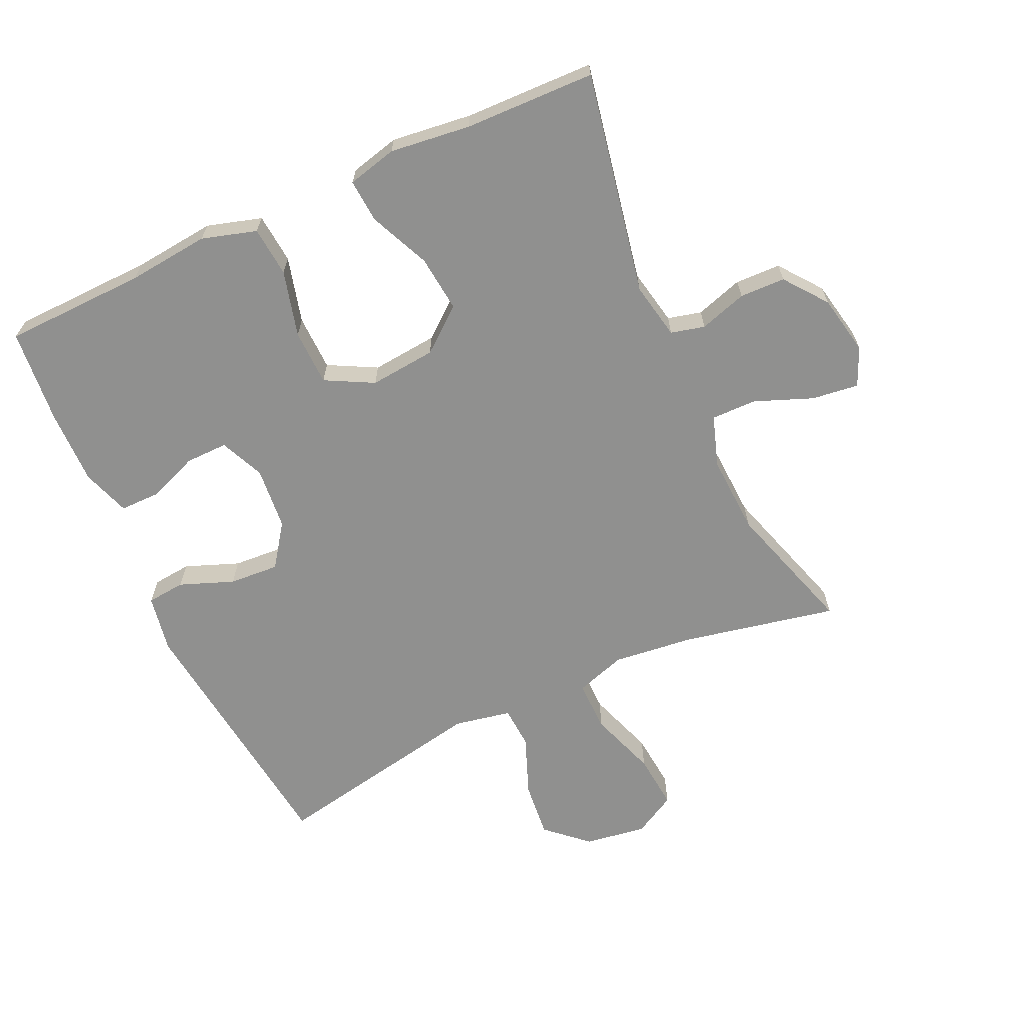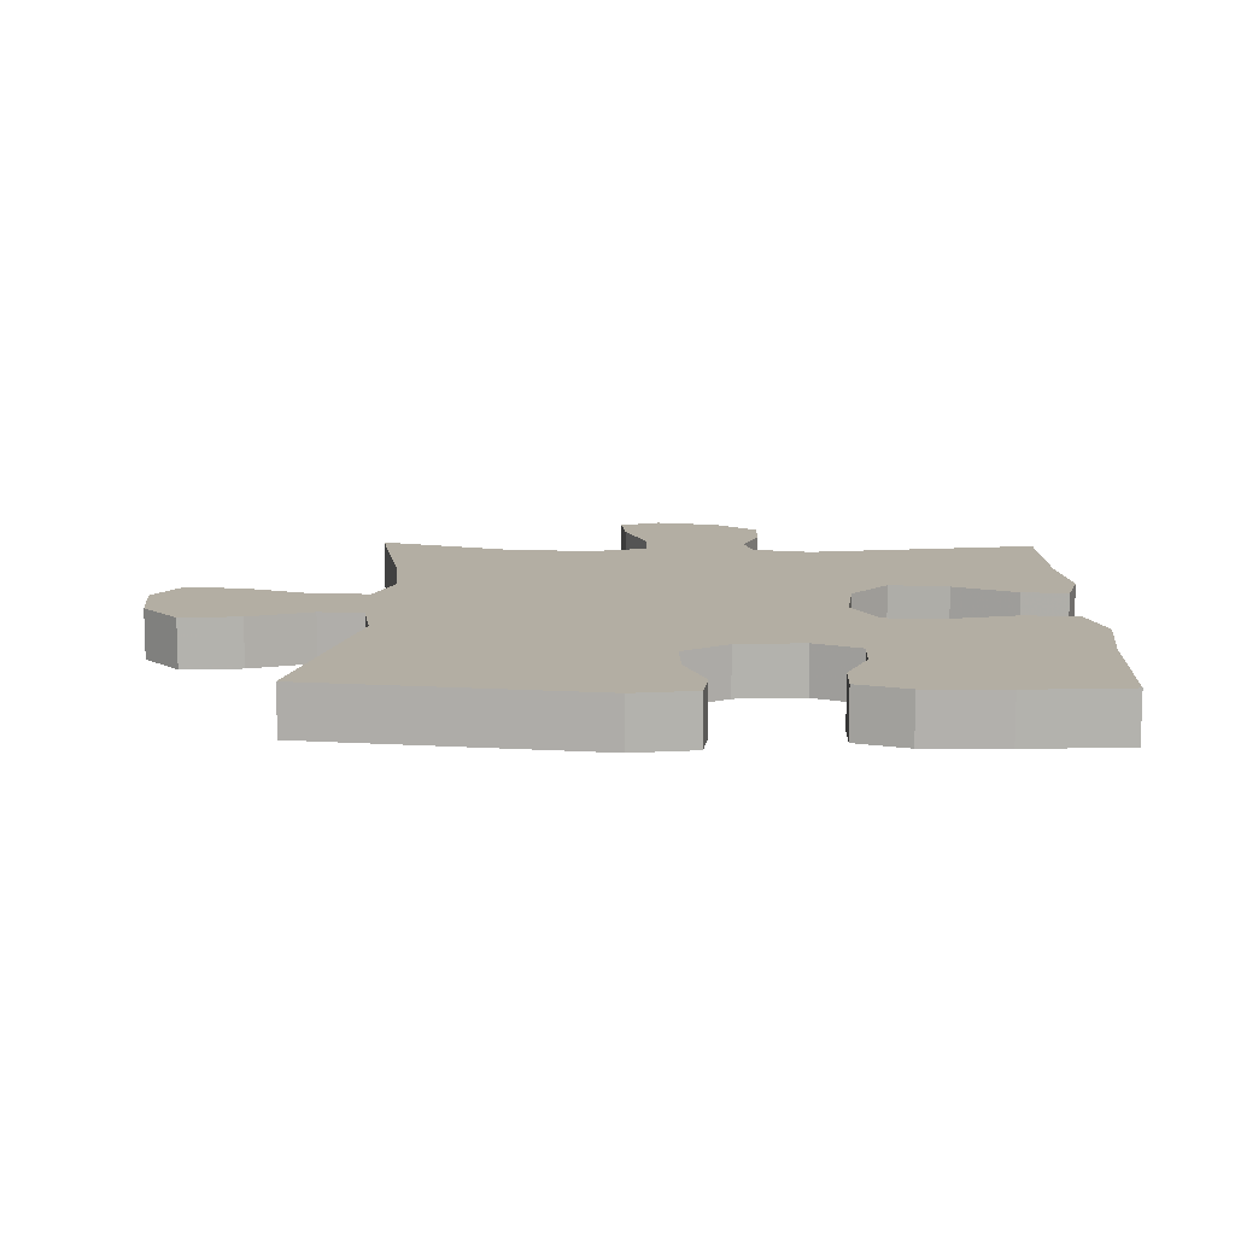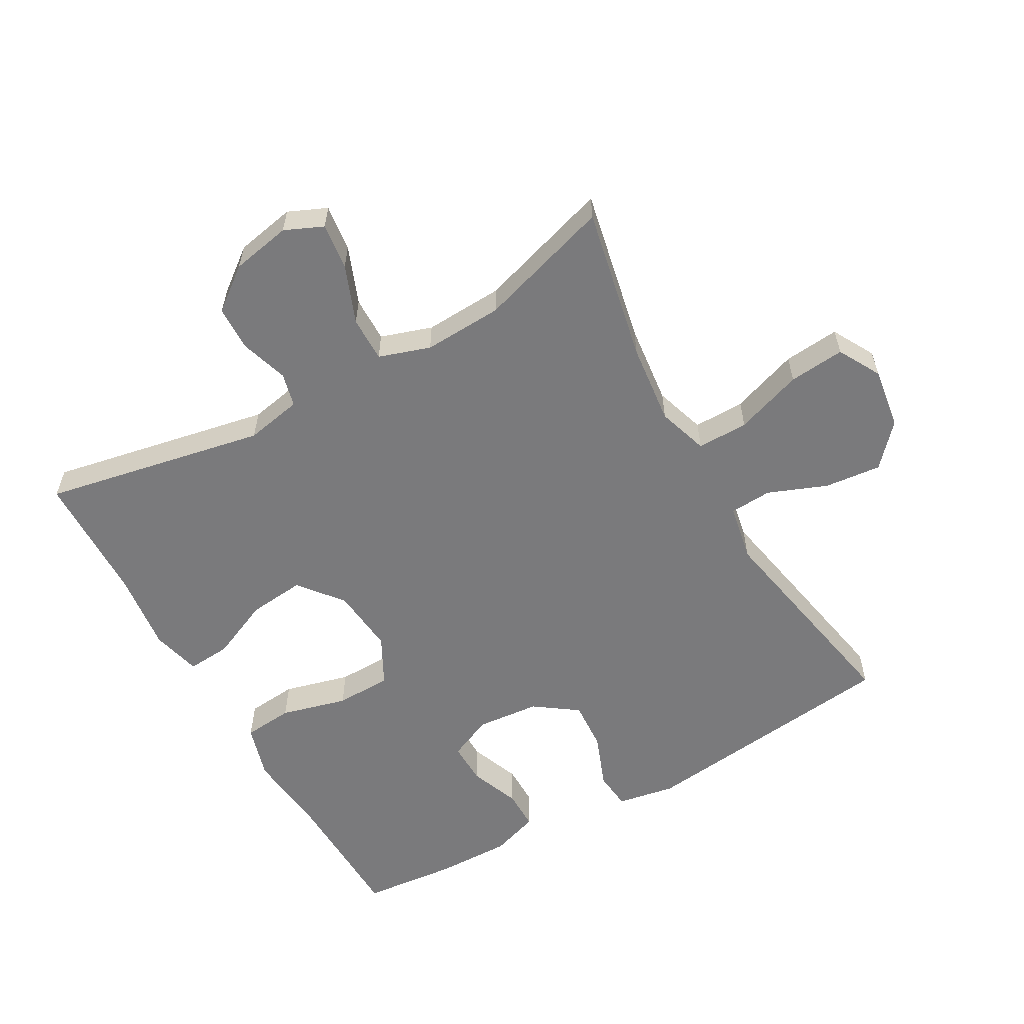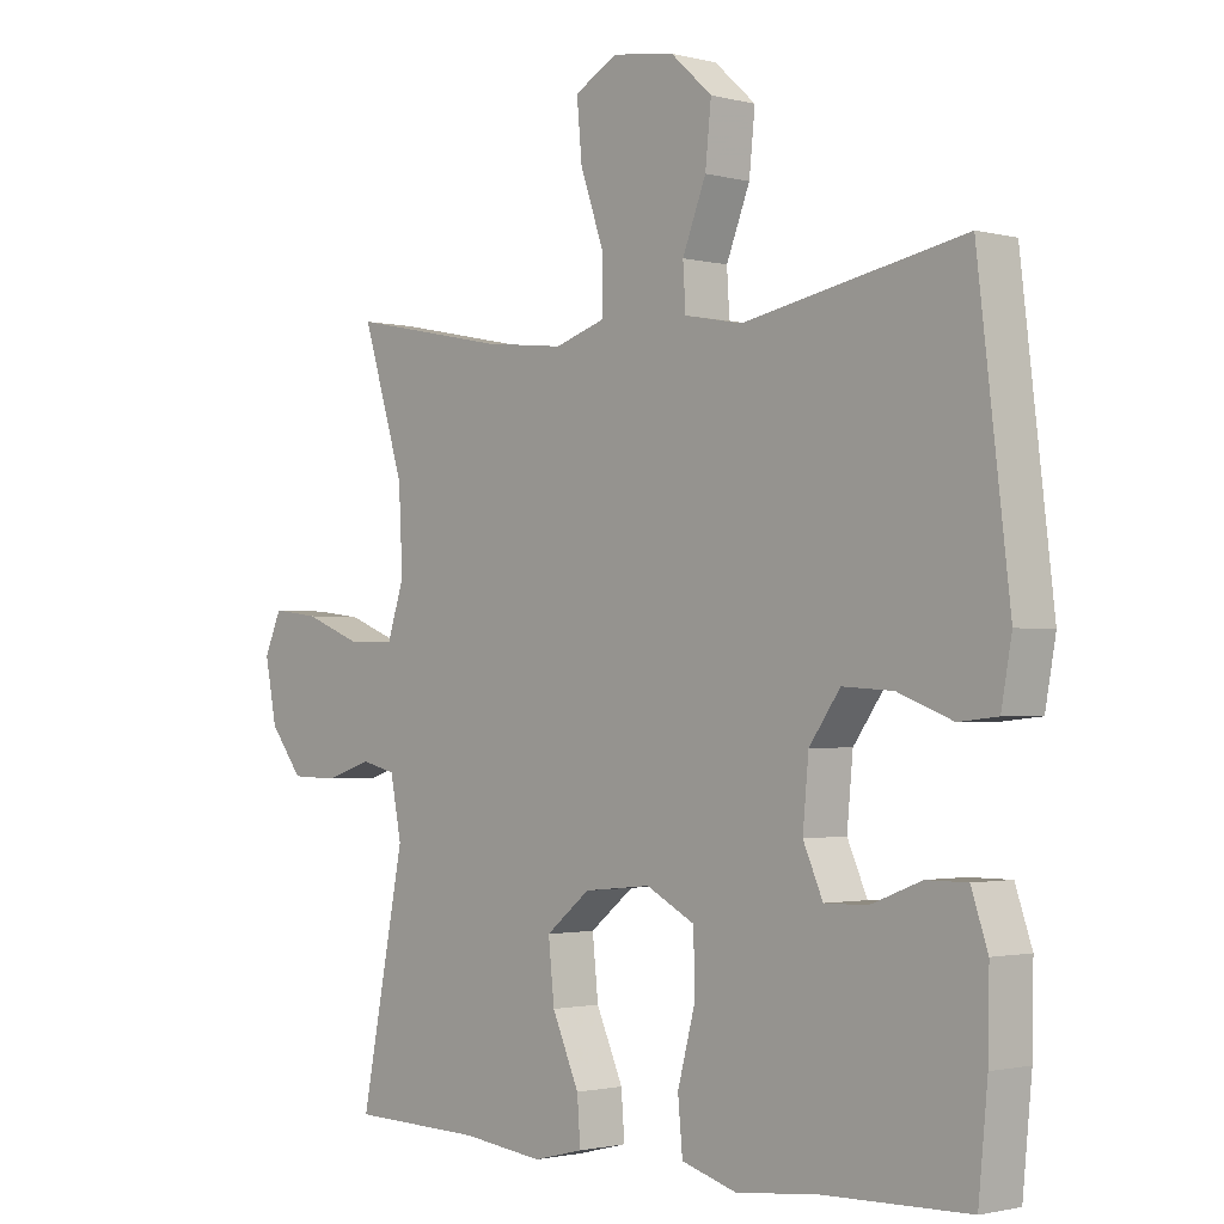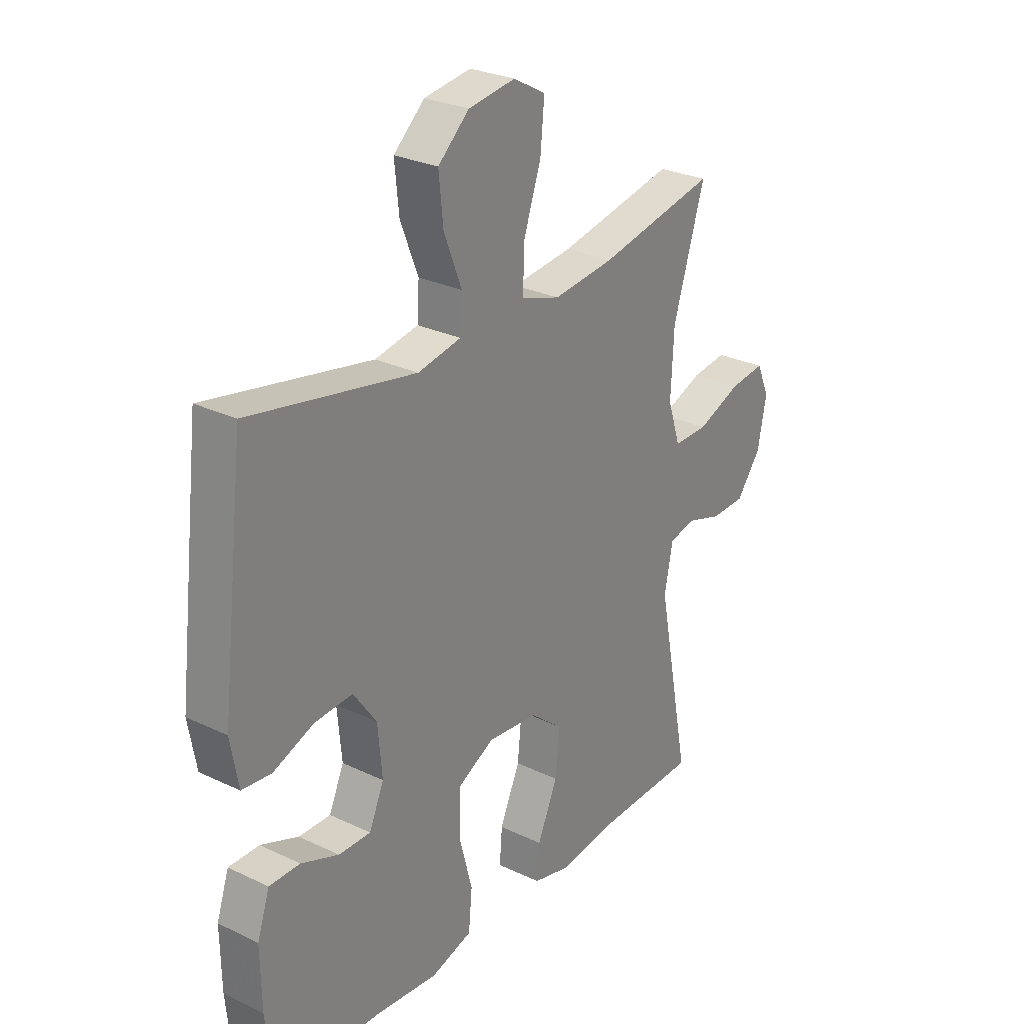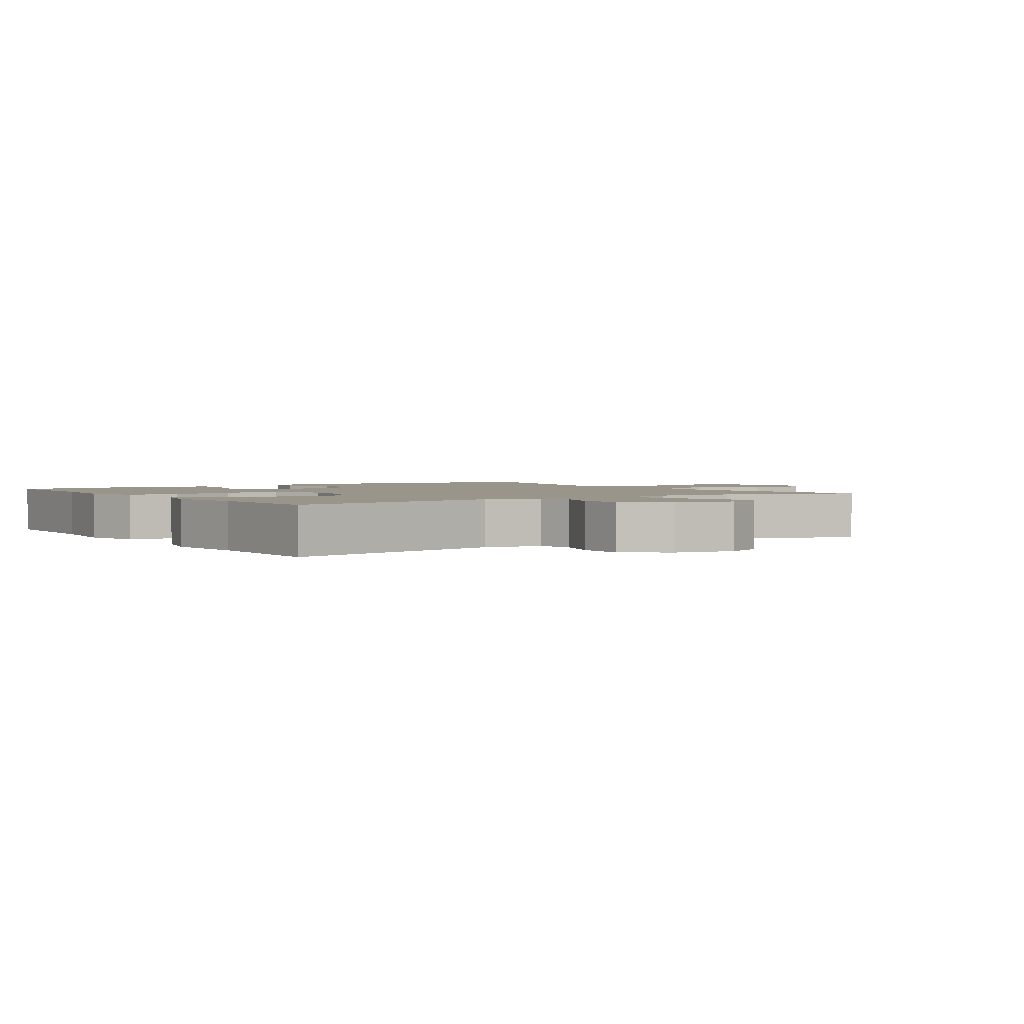
<metadata>
{"format":"obj","ext":"obj","renderer":"f3d","projection":"perspective","resolution":1024,"background":"white","views":[{"elev":-65.5,"azim":-155.3,"up":"+Y"},{"elev":11.0,"azim":92.0,"up":"+Y"},{"elev":-58.2,"azim":-60.5,"up":"+Y"},{"elev":-1.7,"azim":47.2,"up":"+Z"},{"elev":27.5,"azim":126.3,"up":"+Z"},{"elev":2.1,"azim":-123.7,"up":"+Y"}]}
</metadata>
<code>
v -0.5 0.07 0.5
v -0.262 0.07 0.451
v -0.138 0.07 0.437
v -0.06 0.07 0.462
v -0.061 0.07 0.541
v -0.097 0.07 0.645
v -0.105 0.07 0.731
v -0.04 0.07 0.767
v 0.055 0.07 0.753
v 0.118 0.07 0.696
v 0.109 0.07 0.609
v 0.073 0.07 0.518
v 0.077 0.07 0.453
v 0.165 0.07 0.436
v 0.5 0.07 0.5
v 0.548 0.07 0.093
v 0.532 0.07 0.004
v 0.473 0.07 -0.002
v 0.39 0.07 0.03
v 0.313 0.07 0.035
v 0.266 0.07 -0.031
v 0.257 0.07 -0.128
v 0.287 0.07 -0.196
v 0.352 0.07 -0.195
v 0.429 0.07 -0.165
v 0.491 0.07 -0.165
v 0.516 0.07 -0.239
v 0.514 0.07 -0.354
v 0.5 0.07 -0.5
v 0.281 0.07 -0.506
v 0.155 0.07 -0.519
v 0.071 0.07 -0.494
v 0.064 0.07 -0.417
v 0.091 0.07 -0.315
v 0.089 0.07 -0.229
v 0.015 0.07 -0.19
v -0.087 0.07 -0.2
v -0.154 0.07 -0.254
v -0.145 0.07 -0.341
v -0.104 0.07 -0.434
v -0.099 0.07 -0.501
v -0.175 0.07 -0.52
v -0.299 0.07 -0.505
v -0.5 0.07 -0.5
v -0.433 0.07 -0.157
v -0.45 0.07 -0.07
v -0.502 0.07 -0.057
v -0.575 0.07 -0.08
v -0.645 0.07 -0.078
v -0.695 0.07 -0.013
v -0.713 0.07 0.079
v -0.687 0.07 0.138
v -0.615 0.07 0.129
v -0.526 0.07 0.094
v -0.456 0.07 0.093
v -0.43 0.07 0.172
v -0.436 0.07 0.294
v -0.5 0 0.5
v -0.262 0 0.451
v -0.138 0 0.437
v -0.06 0 0.462
v -0.061 0 0.541
v -0.097 0 0.645
v -0.105 0 0.731
v -0.04 0 0.767
v 0.055 0 0.753
v 0.118 0 0.696
v 0.109 0 0.609
v 0.073 0 0.518
v 0.077 0 0.453
v 0.165 0 0.436
v 0.5 0 0.5
v 0.548 0 0.093
v 0.532 0 0.004
v 0.473 0 -0.002
v 0.39 0 0.03
v 0.313 0 0.035
v 0.266 0 -0.031
v 0.257 0 -0.128
v 0.287 0 -0.196
v 0.352 0 -0.195
v 0.429 0 -0.165
v 0.491 0 -0.165
v 0.516 0 -0.239
v 0.514 0 -0.354
v 0.5 0 -0.5
v 0.281 0 -0.506
v 0.155 0 -0.519
v 0.071 0 -0.494
v 0.064 0 -0.417
v 0.091 0 -0.315
v 0.089 0 -0.229
v 0.015 0 -0.19
v -0.087 0 -0.2
v -0.154 0 -0.254
v -0.145 0 -0.341
v -0.104 0 -0.434
v -0.099 0 -0.501
v -0.175 0 -0.52
v -0.299 0 -0.505
v -0.5 0 -0.5
v -0.433 0 -0.157
v -0.45 0 -0.07
v -0.502 0 -0.057
v -0.575 0 -0.08
v -0.645 0 -0.078
v -0.695 0 -0.013
v -0.713 0 0.079
v -0.687 0 0.138
v -0.615 0 0.129
v -0.526 0 0.094
v -0.456 0 0.093
v -0.43 0 0.172
v -0.436 0 0.294
f 52 53 54
f 51 52 54
f 50 51 54
f 49 50 54
f 48 49 54
f 47 48 54
f 46 47 54 55
f 45 46 55 56
f 43 44 45
f 43 45 56
f 42 43 56
f 41 42 56
f 40 41 56
f 39 40 56
f 32 33 34
f 31 32 34
f 30 31 34
f 29 30 34
f 28 29 34
f 27 28 34
f 26 27 34
f 25 26 34
f 24 25 34
f 23 24 34 35
f 22 23 35 36
f 17 18 19
f 16 17 19
f 15 16 19
f 14 15 19
f 13 14 19 20
f 10 11 12
f 9 10 12
f 8 9 12
f 7 8 12
f 6 7 12
f 5 6 12
f 4 5 12 13
f 13 20 21
f 4 13 21
f 3 4 21
f 57 1 2
f 56 57 2
f 39 56 2
f 38 39 2
f 37 38 2 3
f 22 36 37
f 21 22 37
f 3 21 37
f 111 110 109
f 111 109 108
f 111 108 107
f 111 107 106
f 111 106 105
f 111 105 104
f 112 111 104 103
f 113 112 103 102
f 102 101 100
f 113 102 100
f 113 100 99
f 113 99 98
f 113 98 97
f 113 97 96
f 91 90 89
f 91 89 88
f 91 88 87
f 91 87 86
f 91 86 85
f 91 85 84
f 91 84 83
f 91 83 82
f 91 82 81
f 92 91 81 80
f 93 92 80 79
f 76 75 74
f 76 74 73
f 76 73 72
f 76 72 71
f 77 76 71 70
f 69 68 67
f 69 67 66
f 69 66 65
f 69 65 64
f 69 64 63
f 69 63 62
f 70 69 62 61
f 78 77 70
f 78 70 61
f 78 61 60
f 59 58 114
f 59 114 113
f 59 113 96
f 59 96 95
f 60 59 95 94
f 94 93 79
f 94 79 78
f 94 78 60
f 1 58 59 2
f 2 59 60 3
f 3 60 61 4
f 4 61 62 5
f 5 62 63 6
f 6 63 64 7
f 7 64 65 8
f 8 65 66 9
f 9 66 67 10
f 10 67 68 11
f 11 68 69 12
f 12 69 70 13
f 13 70 71 14
f 14 71 72 15
f 15 72 73 16
f 16 73 74 17
f 17 74 75 18
f 18 75 76 19
f 19 76 77 20
f 20 77 78 21
f 21 78 79 22
f 22 79 80 23
f 23 80 81 24
f 24 81 82 25
f 25 82 83 26
f 26 83 84 27
f 27 84 85 28
f 28 85 86 29
f 29 86 87 30
f 30 87 88 31
f 31 88 89 32
f 32 89 90 33
f 33 90 91 34
f 34 91 92 35
f 35 92 93 36
f 36 93 94 37
f 37 94 95 38
f 38 95 96 39
f 39 96 97 40
f 40 97 98 41
f 41 98 99 42
f 42 99 100 43
f 43 100 101 44
f 44 101 102 45
f 45 102 103 46
f 46 103 104 47
f 47 104 105 48
f 48 105 106 49
f 49 106 107 50
f 50 107 108 51
f 51 108 109 52
f 52 109 110 53
f 53 110 111 54
f 54 111 112 55
f 55 112 113 56
f 56 113 114 57
f 57 114 58 1

</code>
